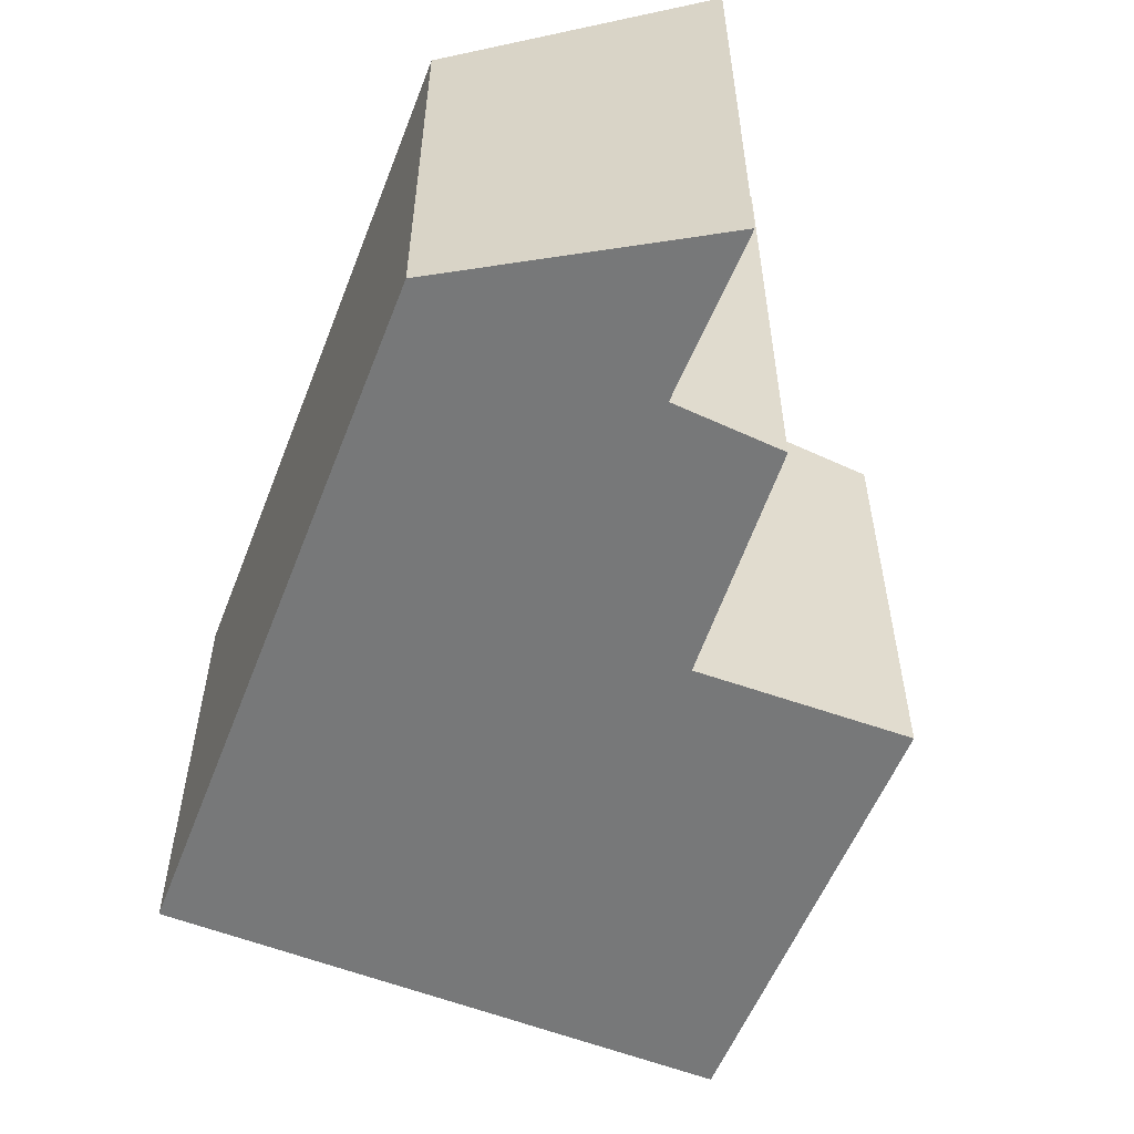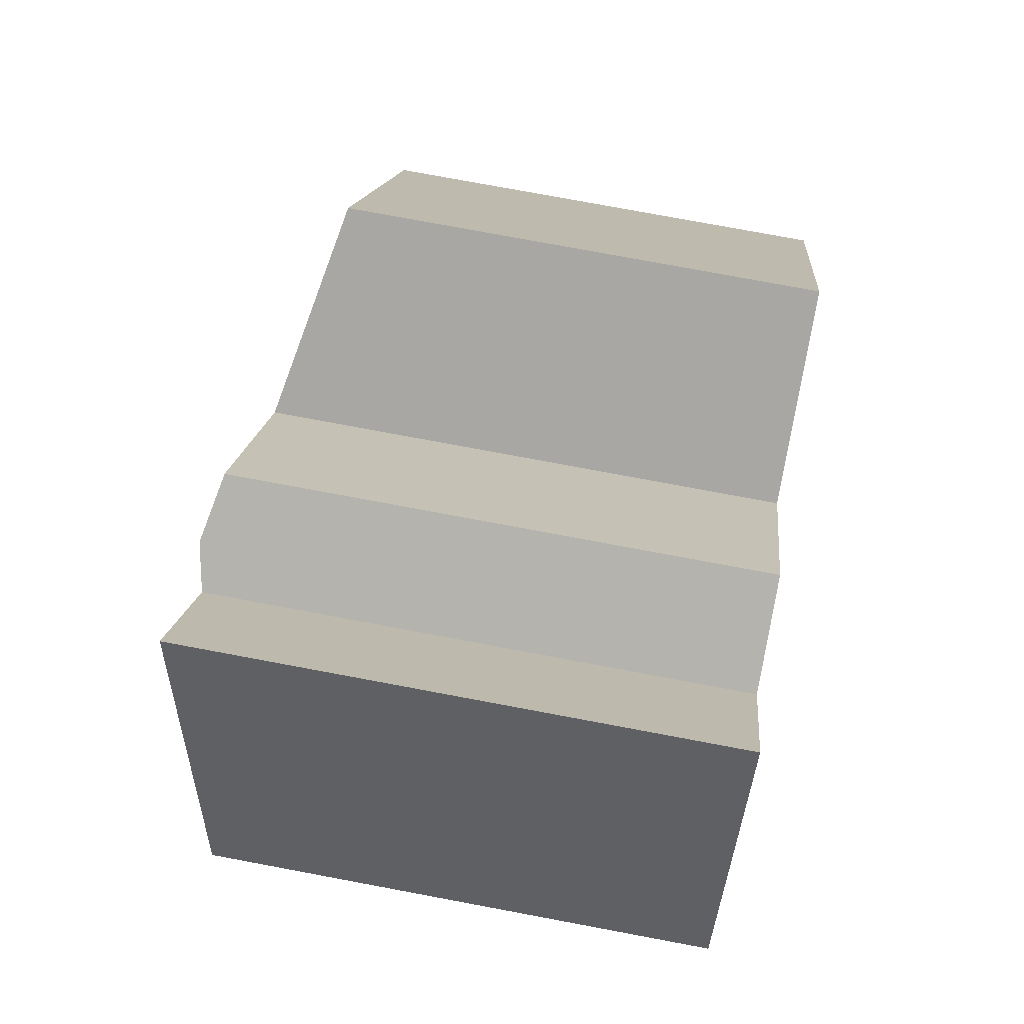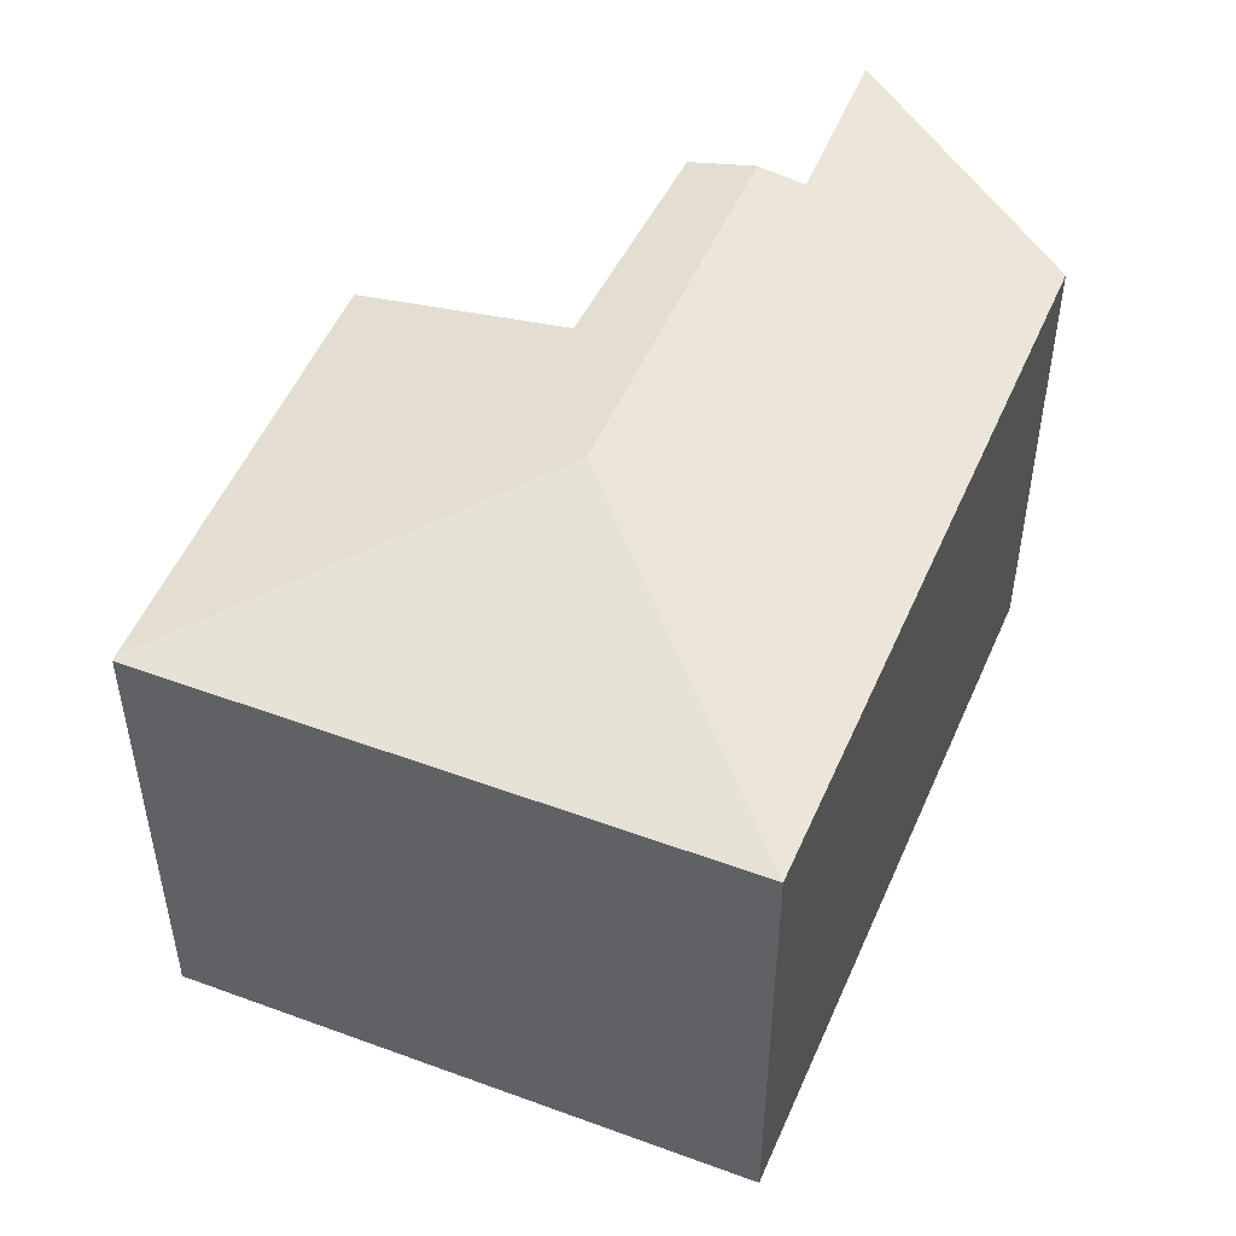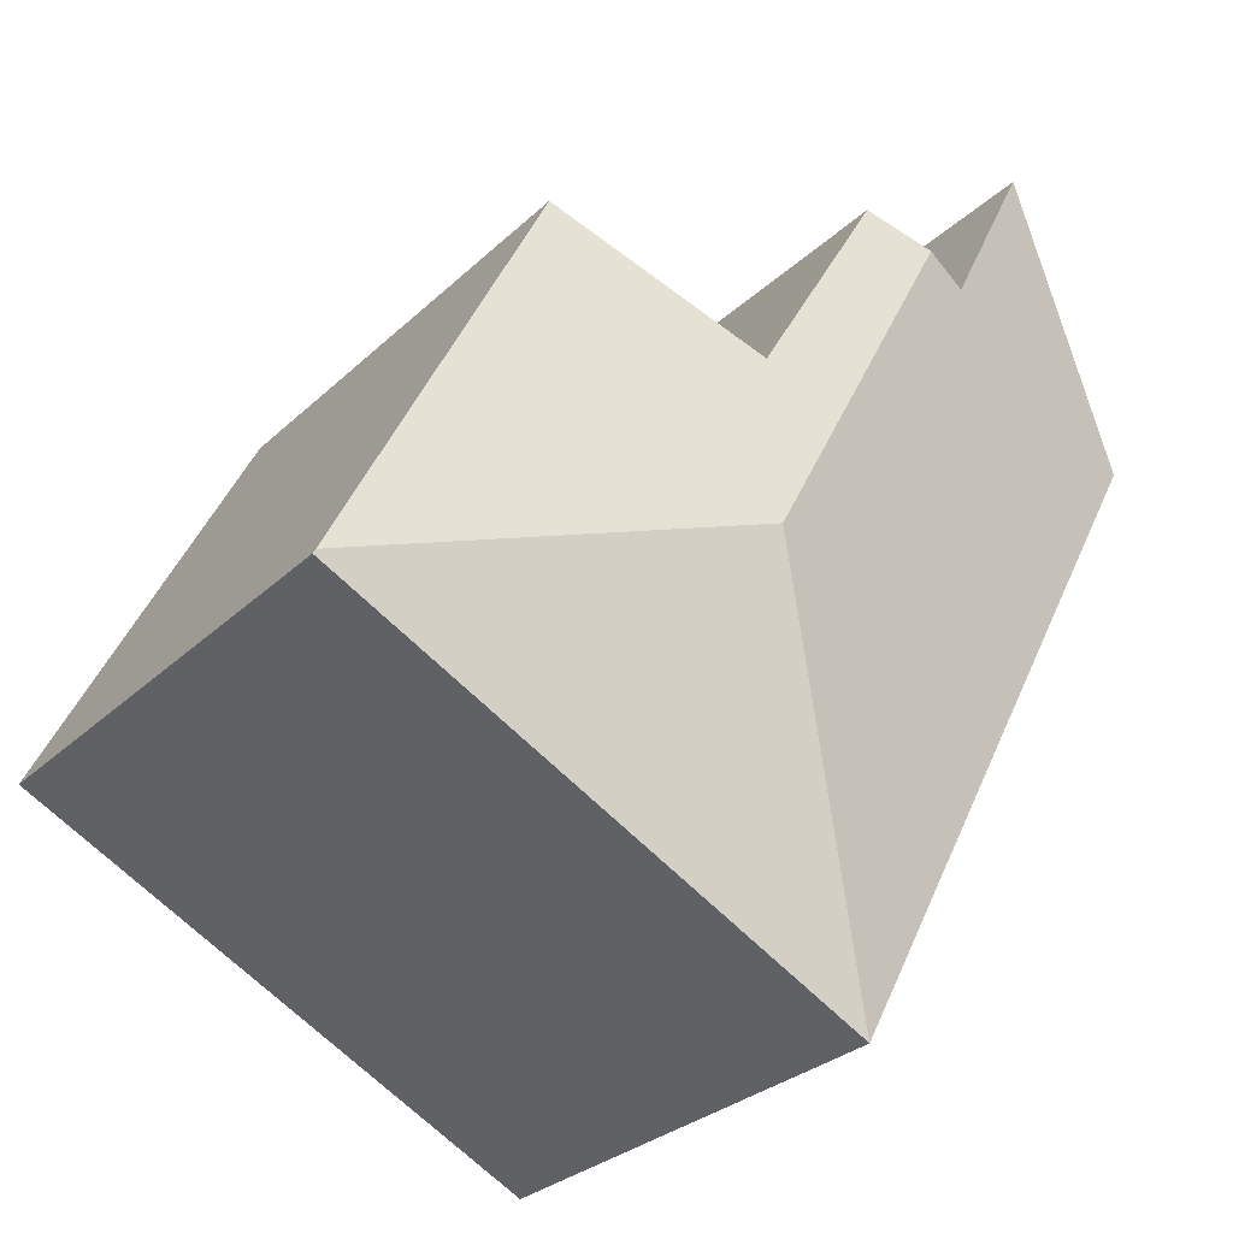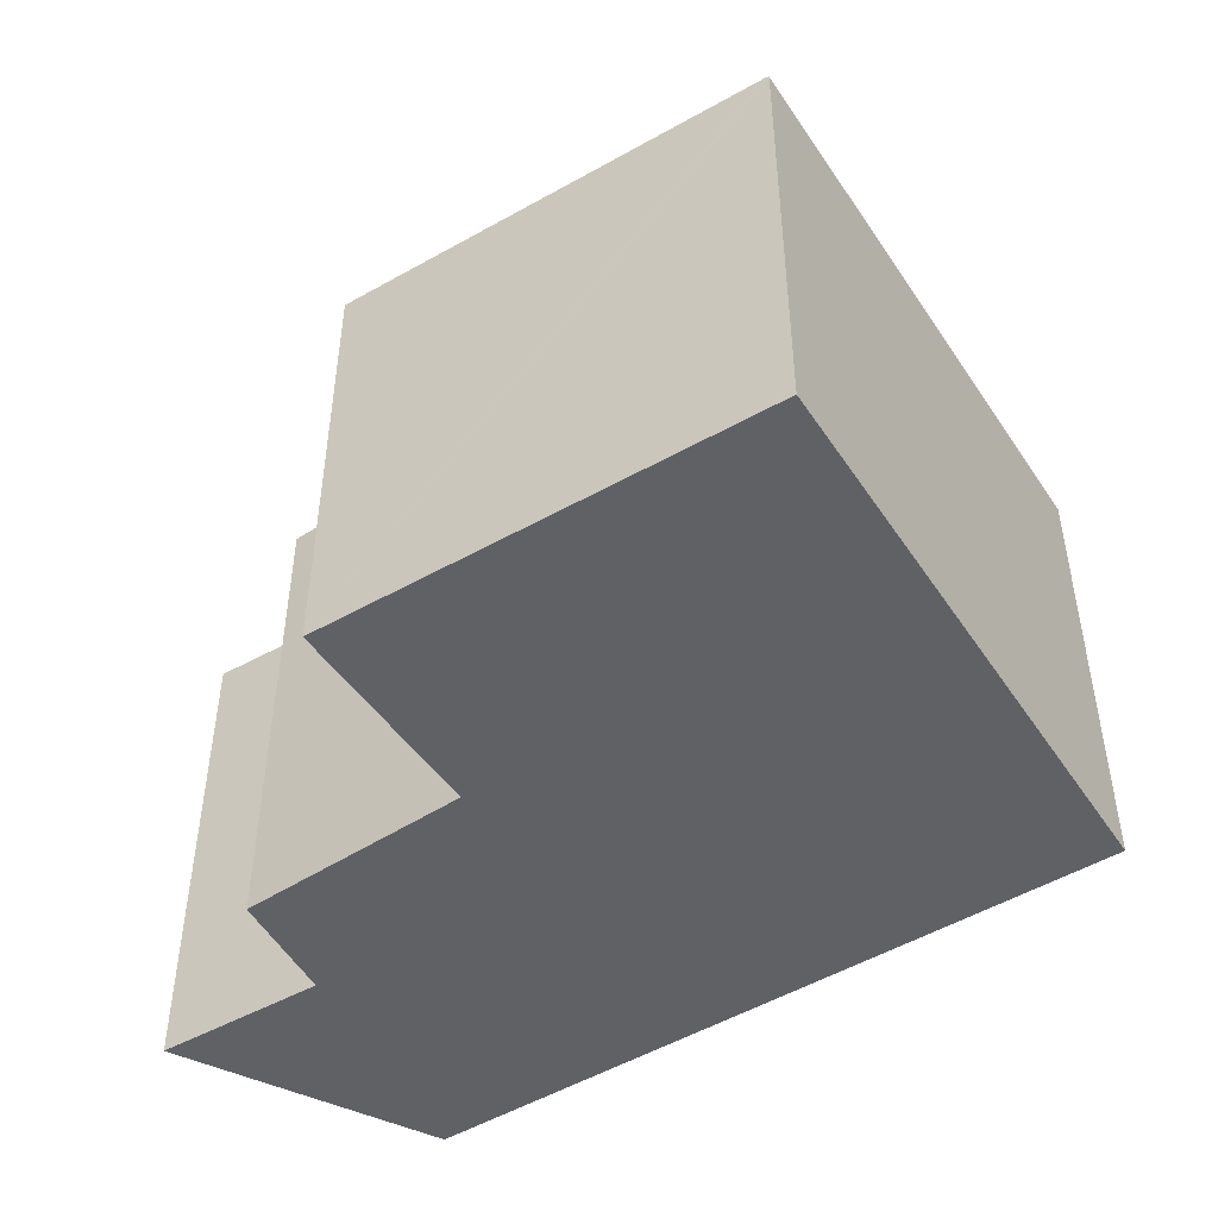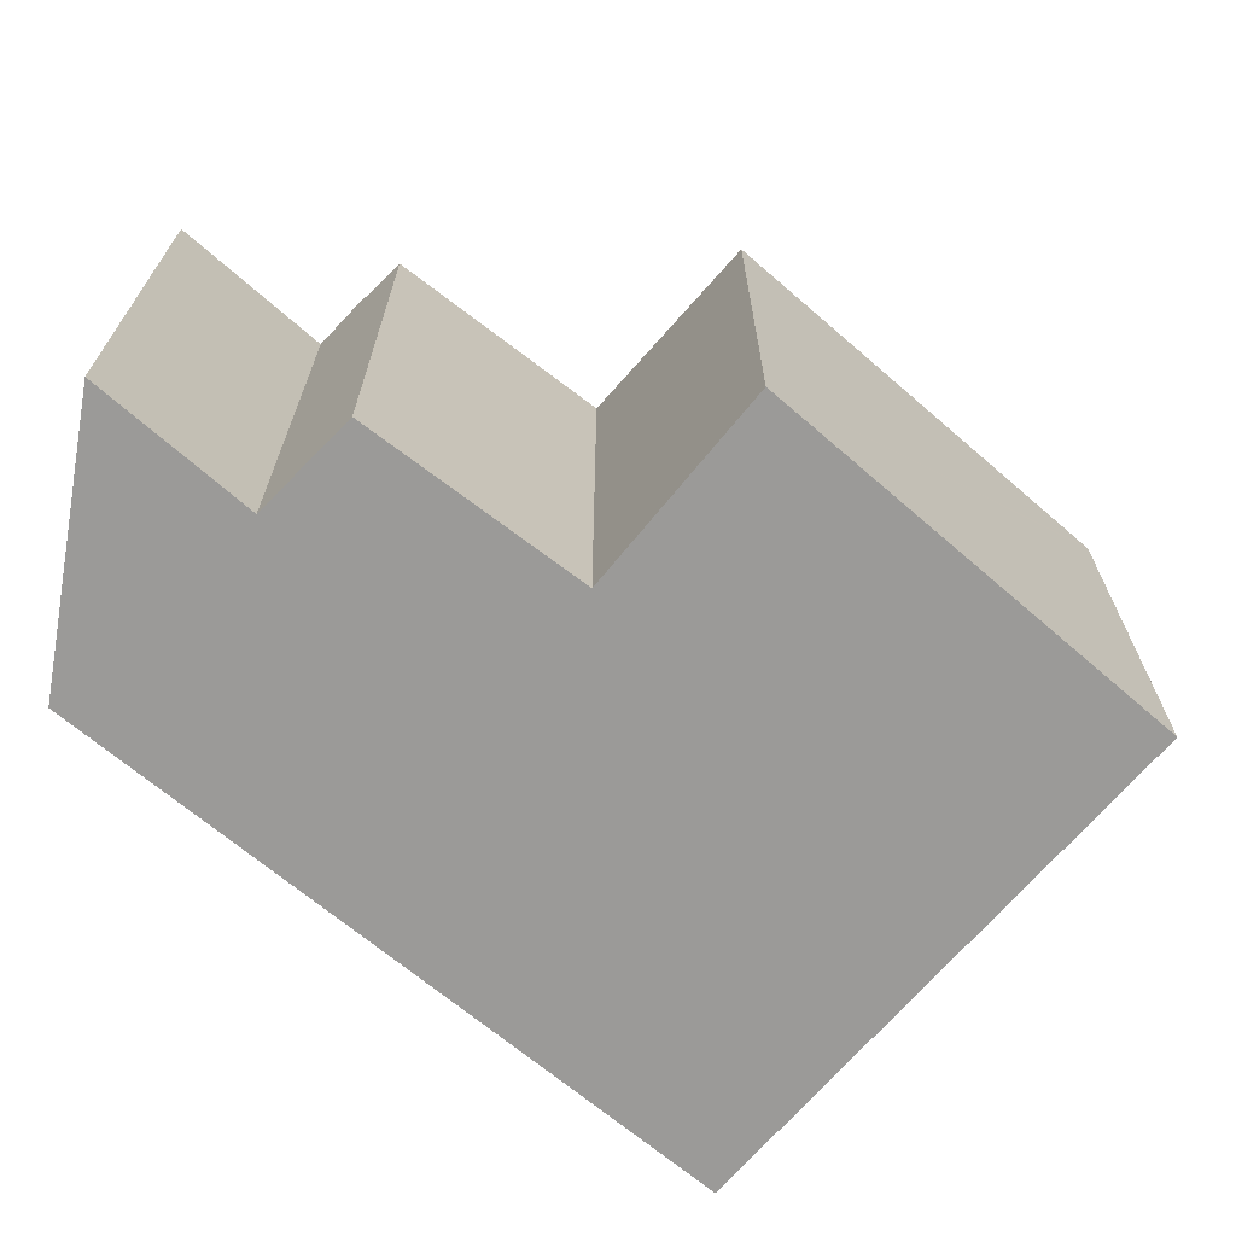
<metadata>
{"format":"obj","ext":"obj","renderer":"f3d","projection":"perspective","resolution":1024,"background":"white","views":[{"elev":-57.3,"azim":-48.7,"up":"+Y"},{"elev":76.5,"azim":-79.4,"up":"+Z"},{"elev":50.5,"azim":175.3,"up":"+Y"},{"elev":-29.2,"azim":143.7,"up":"+Z"},{"elev":-49.4,"azim":95.4,"up":"+Y"},{"elev":-69.4,"azim":22.5,"up":"+Y"}]}
</metadata>
<code>
v  1.771 3.457 0.684
v  2.172 3.369 0.855
v  2.957 3.457 -1.576
v  2.95 3.356 -0.485
v  4.199 3.071 0.19
v  5.515 3.083 -2.447
v  5.528 3.077 -2.474
v  2.181 3.078 -4.157
v  1.492 3.396 0.565
v  0 3.078 1.885e-16
v  0.995 3.402 1.574
v  2.172 -5.235e-17 0.855
v  2.95 2.97e-17 -0.485
v  4.199 -1.163e-17 0.19
v  5.528 1.515e-16 -2.474
v  5.515 1.498e-16 -2.447
v  0.995 -9.638e-17 1.574
v  1.492 -3.46e-17 0.565
v  0 0 0
v  1.771 -4.188e-17 0.684
v  2.181 2.545e-16 -4.157
g defaultobject
f 1 2 3
f 4 3 2
f 5 3 4
f 6 3 5
f 7 3 6
f 3 7 8
f 9 10 11
f 10 9 8
f 8 9 1
f 8 1 3
f 12 4 2
f 4 12 13
f 14 6 5
f 6 14 7
f 7 14 15
f 15 14 16
f 17 9 11
f 9 17 18
f 13 5 4
f 5 13 14
f 10 17 11
f 17 10 19
f 9 2 1
f 2 9 12
f 12 9 20
f 20 9 18
f 7 21 8
f 21 7 15
f 21 10 8
f 10 21 19
f 16 21 15
f 21 16 14
f 21 14 13
f 21 13 19
f 19 13 18
f 18 13 12
f 18 12 20
f 19 18 17

</code>
